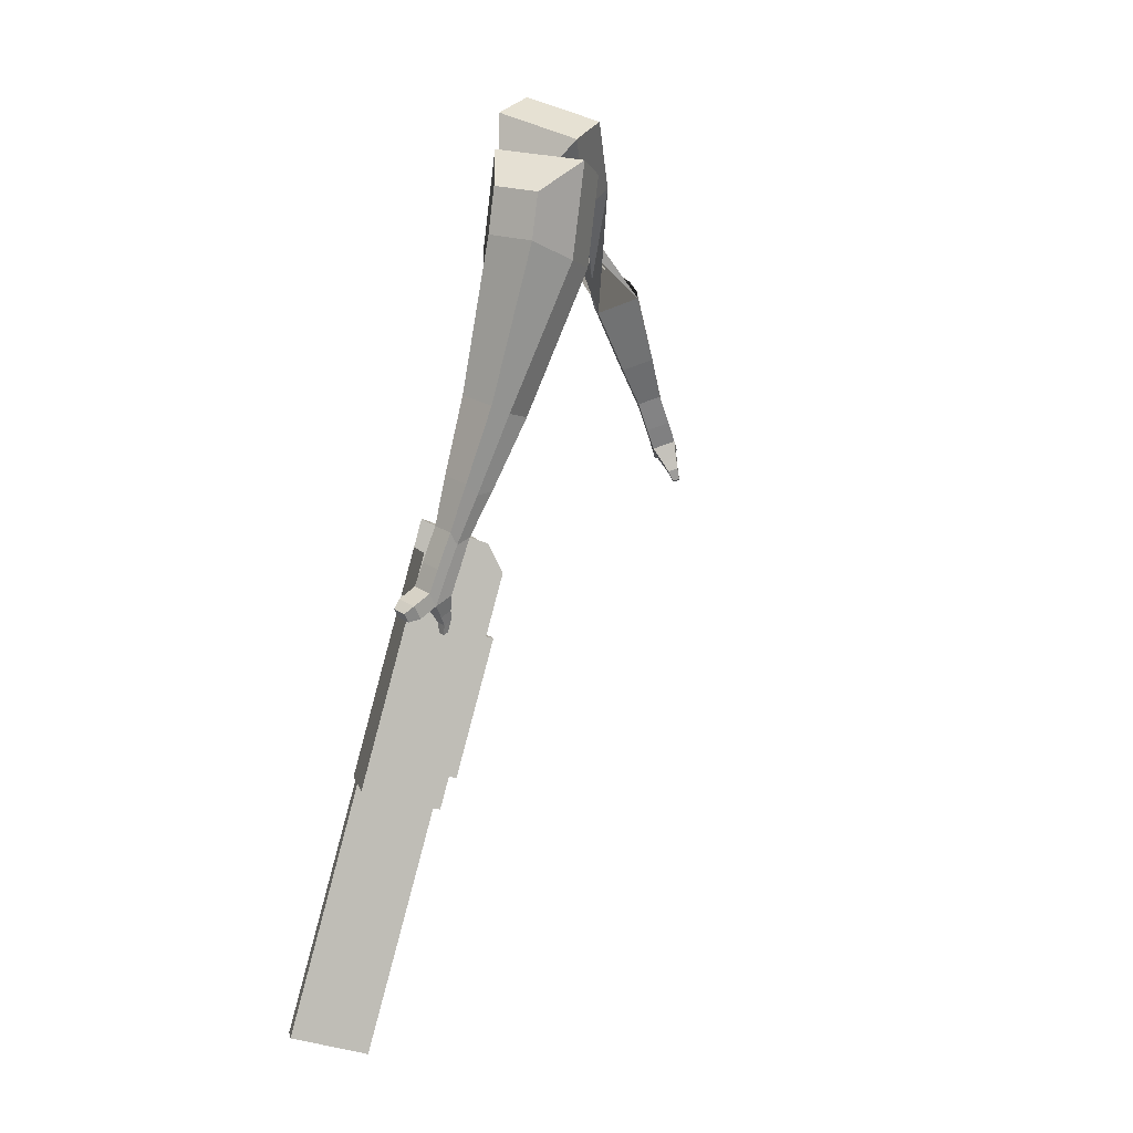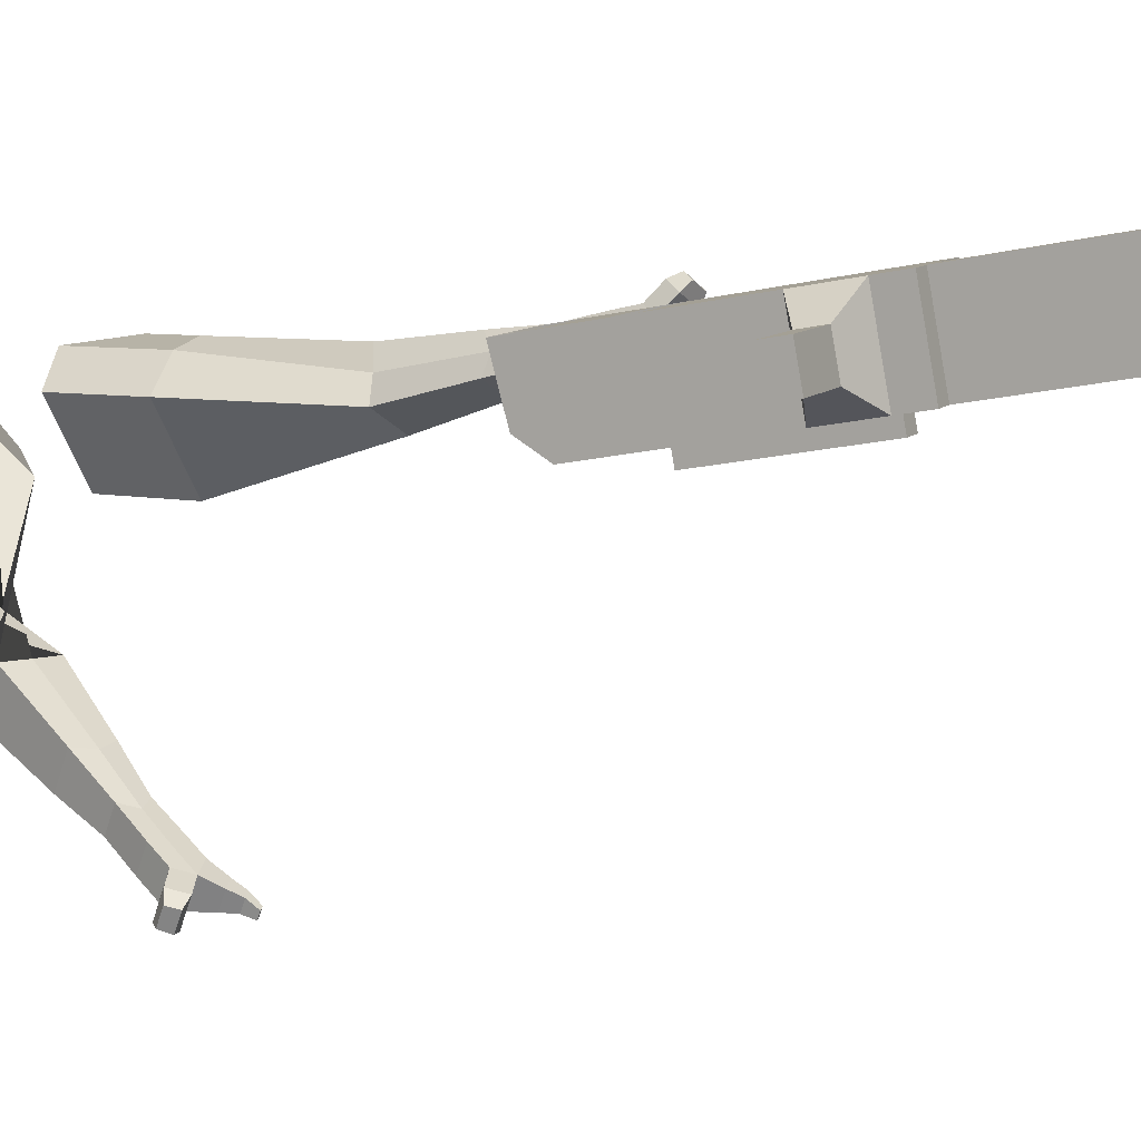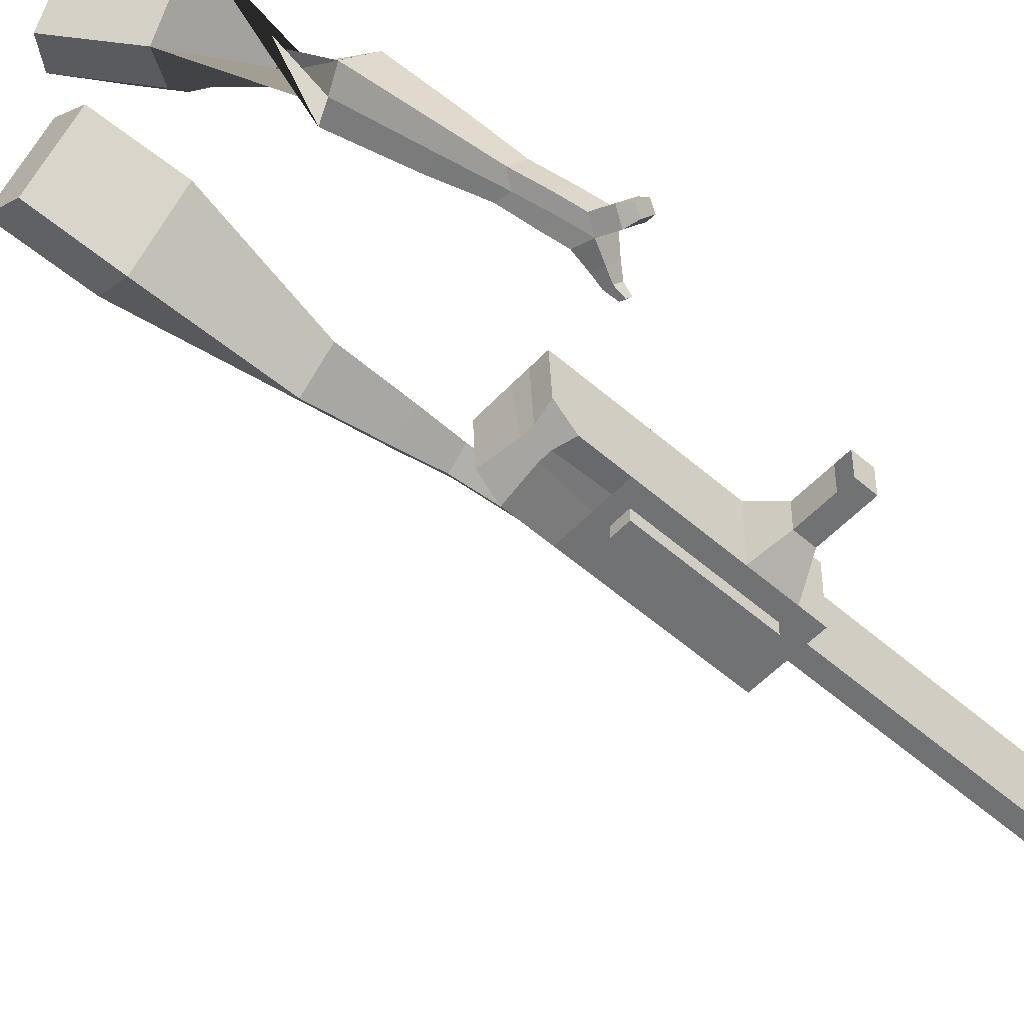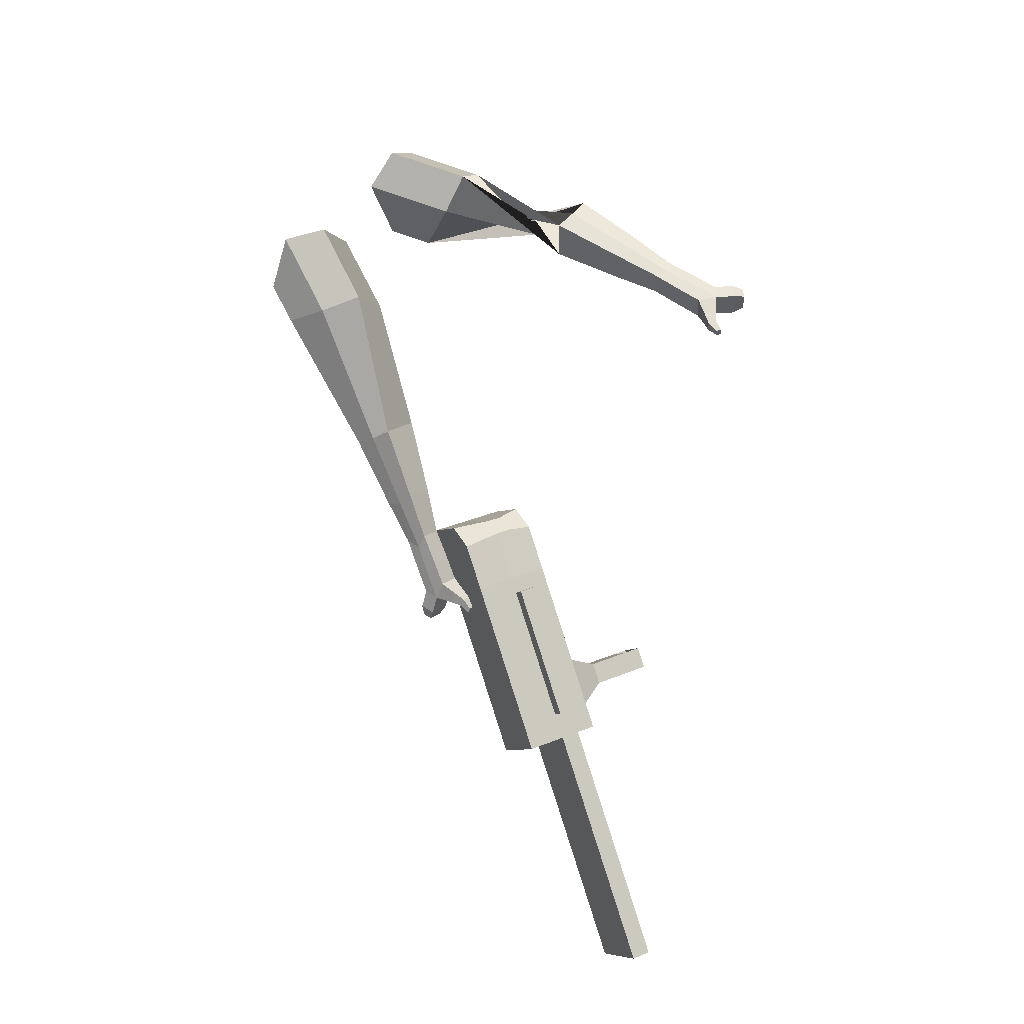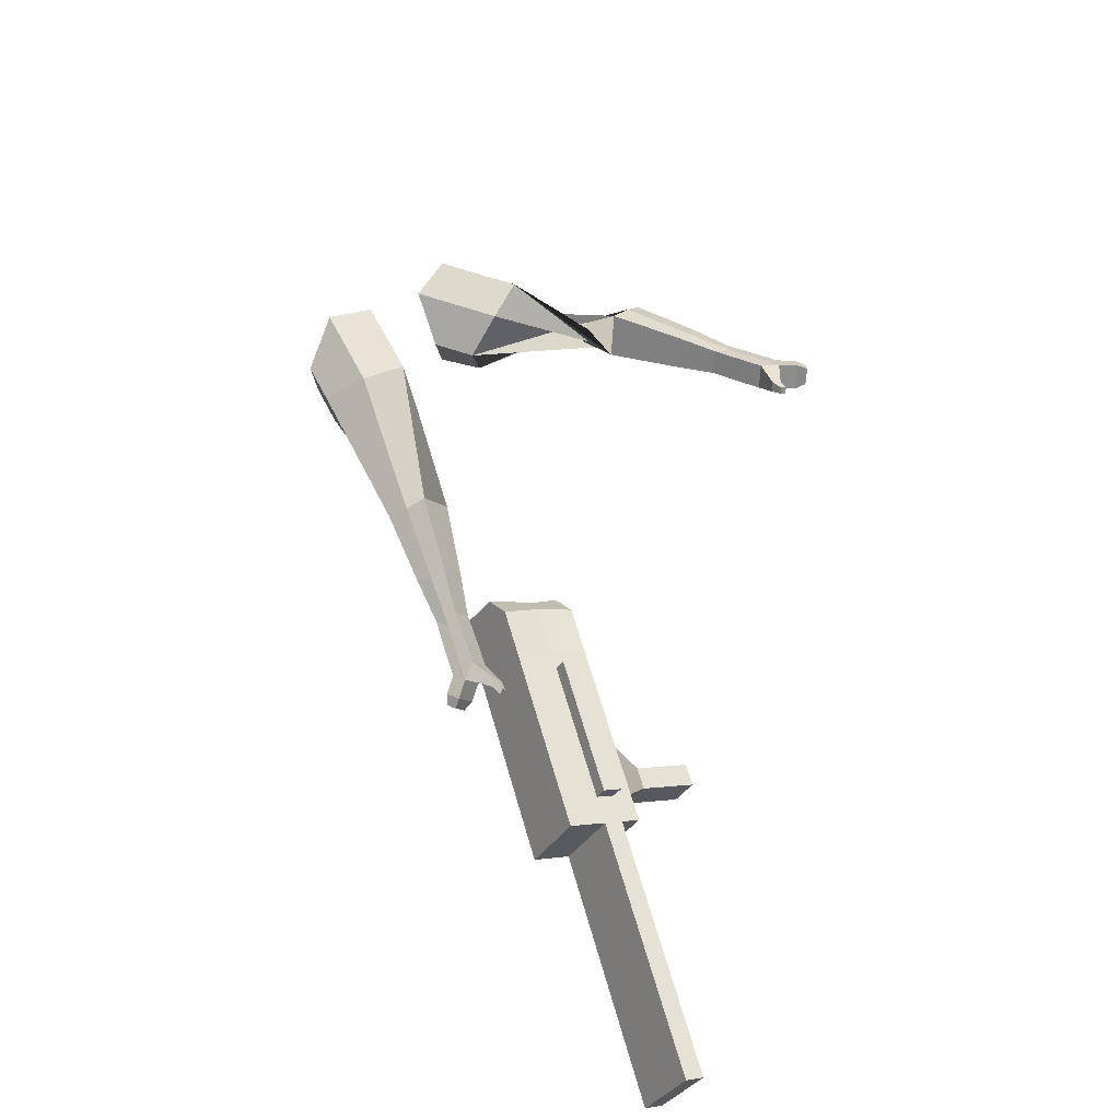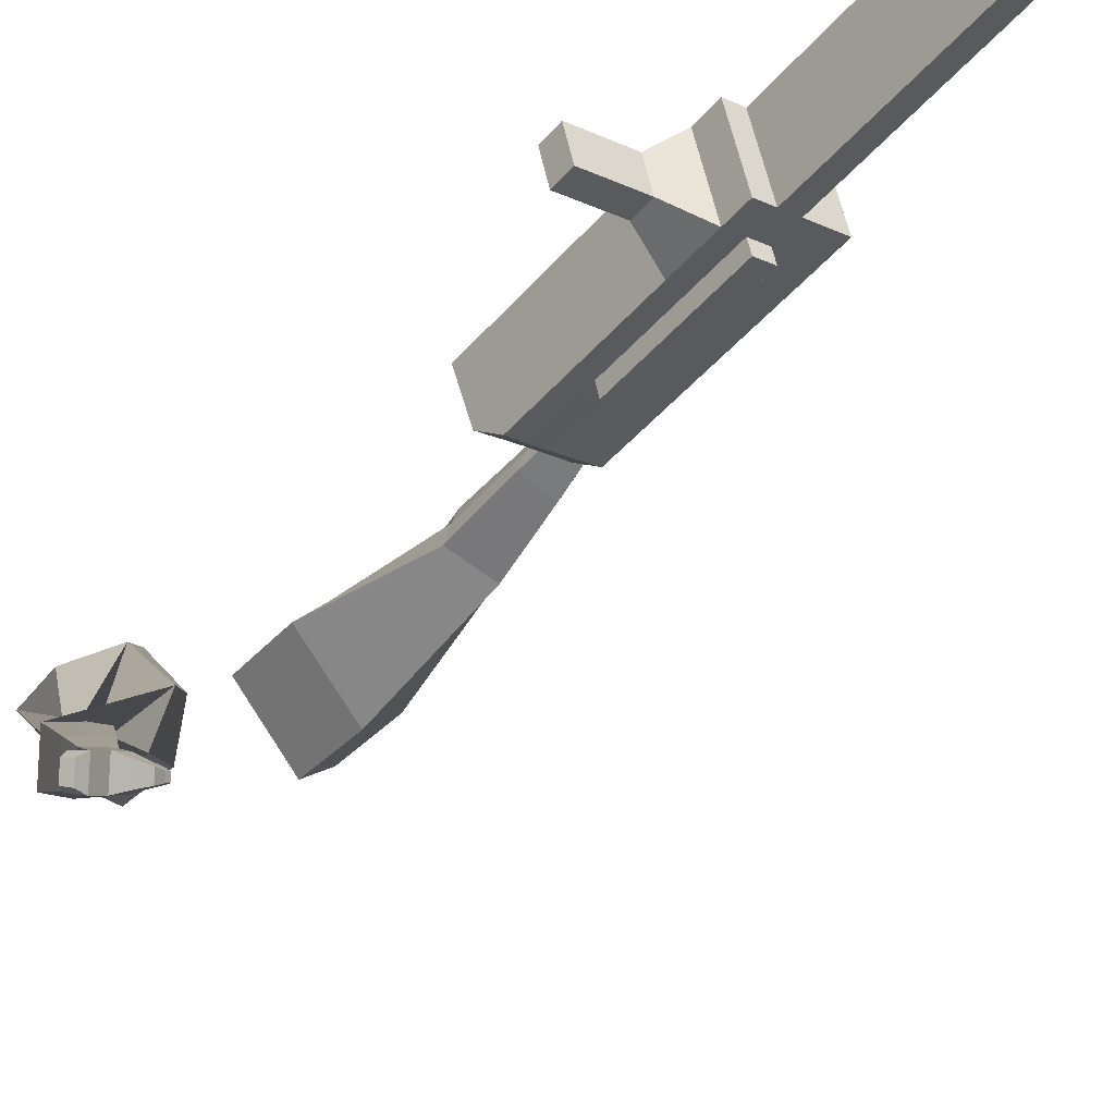
<metadata>
{"format":"obj","ext":"obj","renderer":"f3d","projection":"perspective","resolution":1024,"background":"white","views":[{"elev":-18.2,"azim":-112.0,"up":"+Z"},{"elev":-0.6,"azim":91.0,"up":"+Y"},{"elev":-66.9,"azim":24.5,"up":"+Y"},{"elev":-18.6,"azim":-27.6,"up":"+Z"},{"elev":-45.8,"azim":-33.0,"up":"+Z"},{"elev":-36.0,"azim":118.2,"up":"+Y"}]}
</metadata>
<code>
o Cube.046_Cube.010
v 296.3 666.6 -1144
v 273.6 450.5 -1182
v 385.5 691.6 -1344
v 362.7 475.5 -1382
v 96.07 702.3 -1229
v 73.27 486.2 -1266
v 185.2 727.3 -1429
v 162.4 511.2 -1466
v 173.6 632.2 -869.1
v 150.8 416.1 -906.2
v -49.46 451.8 -991
v -26.67 667.9 -953.9
v 118.1 616.6 -744.5
v 95.27 400.6 -781.6
v -105 436.3 -866.4
v -82.21 652.3 -829.3
v 85.25 607.4 -670.8
v 74.31 451.8 -710.1
v -126 487.5 -794.9
v -115 643.1 -755.6
v 192.8 637.6 -912.1
v 170 421.5 -949.2
v -7.519 673.3 -996.9
v -30.31 457.2 -1034
v 354 682.7 -1274
v 331.2 466.7 -1311
v 153.7 718.5 -1359
v 130.9 502.4 -1396
v 285.4 709.4 -1387
v 262.6 493.4 -1424
v 196.2 684.4 -1187
v 173.4 468.4 -1224
v 73.47 650.1 -911.5
v 50.68 434 -948.6
v 17.93 634.5 -786.9
v -0.1269 425.3 -808.9
v -14.89 625.3 -713.2
v -14.26 459.8 -760.7
v 69.83 439.4 -991.6
v 92.62 655.4 -954.5
v 231.1 484.5 -1353
v 253.9 700.6 -1316
v 335.4 700.5 -1366
v 223.5 459.5 -1203
v 100.7 425.1 -927.4
v 33.64 419.3 -794.6
v 19.5 453.8 -746.4
v 142.7 646.5 -933.3
v 304 691.7 -1295
v 312.6 484.4 -1403
v 246.3 675.5 -1166
v 123.5 641.1 -890.3
v 68 625.6 -765.7
v 35.18 616.4 -692
v 119.9 430.4 -970.4
v 281.2 475.6 -1332
v 115.6 390 -977.3
v 65.56 398.9 -998.5
v 276.9 435.2 -1339
v 226.8 444.1 -1360
v 169.1 427.9 -1231
v 219.2 419 -1210
v 416 602.9 -1212
v 390.5 595.8 -1155
v 380.4 500.2 -1172
v 405.9 507.4 -1229
v 459.3 595.2 -1194
v 433.8 588.1 -1137
v 423.7 492.5 -1153
v 449.2 499.7 -1210
v 525.5 583.4 -1166
v 500 576.3 -1109
v 489.9 480.7 -1125
v 515.4 487.9 -1182
v 568.1 575.8 -1148
v 542.6 568.7 -1091
v 532.6 473.1 -1107
v 558.1 480.3 -1164
v 605.5 566.5 -2060
v 555.4 575.4 -2081
v 578.2 791.5 -2044
v 628.3 782.5 -2023
f 25 26 4 3
f 29 30 8 7
f 27 28 6 5
f 22 21 9 10
f 42 27 5 31
f 56 26 2 44
f 10 9 13 14
f 55 22 10 45
f 23 24 11 12
f 46 14 18 47
f 45 10 14 46
f 12 11 15 16
f 33 12 16 35
f 54 47 18 17
f 16 15 19 20
f 14 13 17 18
f 5 6 24 23
f 44 2 22 55
f 31 5 23 40
f 2 1 21 22
f 50 4 26 56
f 29 7 27 42
f 7 8 28 27
f 26 25 63 66
f 43 29 42 49
f 8 30 41 28
f 51 31 40 48
f 6 32 39 24
f 20 19 38 37
f 52 33 35 53
f 11 34 36 15
f 15 36 38 19
f 24 39 34 11
f 28 41 32 6
f 49 42 31 51
f 30 29 81 80
f 3 4 50 43
f 25 49 51 1
f 9 52 53 13
f 1 51 48 21
f 3 43 49 25
f 30 50 56 41
f 32 41 60 61
f 37 38 47 54
f 34 45 46 36
f 36 46 47 38
f 39 55 45 34
f 55 39 58 57
f 61 62 57 58
f 60 59 62 61
f 39 32 61 58
f 44 55 57 62
f 41 56 59 60
f 56 44 62 59
f 66 63 67 70
f 1 2 65 64
f 2 26 66 65
f 25 1 64 63
f 69 70 74 73
f 64 65 69 68
f 65 66 70 69
f 63 64 68 67
f 73 74 78 77
f 67 68 72 71
f 70 67 71 74
f 68 69 73 72
f 76 77 78 75
f 71 72 76 75
f 74 71 75 78
f 82 79 80 81
f 50 30 80 79
f 43 50 79 82
f 29 43 82 81
o Cube.048_Cube.024
v -491.9 554.5 147.2
v -640.4 377.2 77.39
v -373.8 538.3 -63.01
v -524.3 359.9 -135.7
v -648.9 670.7 -17.59
v -725.1 579.8 -53.39
v -588.3 662.4 -125.4
v -664.3 571.5 -160.9
v -366.7 469.4 -517.5
v -265.8 514.3 -455.6
v -314.9 630.9 -460.1
v -415.8 586 -522
v -260.3 525.5 -697.5
v -186.1 558.4 -652.1
v -222.1 644.2 -655.4
v -296.4 611.2 -700.8
v -192.8 563.2 -809.3
v -138.6 587.3 -776.1
v -165 649.9 -778.5
v -219.2 625.8 -811.7
v -452.9 626.5 -93.13
v -611.6 438.5 -168.5
v -578.3 643.9 130
v -736.1 455.6 55.89
v -284.6 574.9 -460.8
v -391.8 527.3 -526.5
v -193.1 605.4 -668.8
v -271.9 570.4 -717
v -137.5 623.7 -799.9
v -195.1 598.1 -835.2
v -147.9 575.1 -891.2
v -93.72 599.1 -858
v -90.35 642.5 -890.6
v -147.9 616.9 -925.9
v -172.3 643.5 -901
v -118.1 667.6 -867.8
v -116.2 584.8 -950.1
v -61.98 608.9 -916.9
v -58.6 652.2 -949.5
v -116.2 626.7 -984.8
v -140.6 653.3 -959.9
v -86.37 677.4 -926.7
v -77.66 572.6 -979.3
v -42.75 588.1 -957.9
v -40.58 615.9 -978.9
v -77.64 599.5 -1002
v -110.8 667.1 -1023
v -135.2 693.7 -997.9
v -81.01 717.8 -964.7
v -53.25 692.6 -987.5
v -52.12 562.9 -999.4
v -28.58 573.4 -985
v -27.12 592.2 -999.1
v -52.1 581.1 -1014
v -29.63 563.9 -1026
v -14.92 570.5 -1017
v -14 582.2 -1025
v -29.62 575.3 -1035
v -102.7 697.5 -1033
v -118.9 715.2 -1017
v -82.84 731.2 -994.8
v -64.38 714.5 -1010
v -313.2 454.1 468.8
v -451.1 293.1 352.9
v -128.1 333.2 375.4
v -252.7 184.6 267.6
v -303.3 532.3 225.6
v -374 449.7 166.2
v -200.6 470.6 188.5
v -272.3 394.1 122.5
v 40.89 91.42 22.93
v -15.63 -10.51 64.08
v 66.21 -20.11 156
v 123.9 80.22 117.9
v 171.5 -43.61 -84.82
v 127.8 -120.5 -55.76
v 188.9 -128.8 14.02
v 232.5 -51.84 -15.03
v 253.6 -130 -150.1
v 221.7 -186.2 -128.9
v 266.3 -192.2 -77.87
v 298.2 -136 -99.1
v -136.3 411.8 301.3
v -274.5 259.8 173.4
v -338.6 545.9 387
v -485.1 374.9 264
v 24.55 -25.12 107.9
v 87.52 85.93 65.91
v 168.2 -137.5 -30.97
v 214.5 -55.84 -61.82
v 259.1 -206 -118.6
v 292.9 -146.4 -141.1
v 306.9 -182 -207.6
v 275.1 -238.2 -186.4
v 322 -264 -177.5
v 355.9 -204.3 -200
v 359.6 -193.1 -157.8
v 327.8 -249.3 -136.6
v 346.2 -219.5 -248
v 314.3 -275.7 -226.7
v 361.3 -301.5 -217.8
v 395.1 -241.8 -240.4
v 398.9 -230.5 -198.2
v 367 -286.7 -176.9
v 348.4 -250.2 -287.2
v 327.9 -286.4 -273.5
v 358.1 -303 -267.8
v 379.9 -264.6 -282.3
v 444 -268.5 -237.6
v 447.7 -257.2 -195.4
v 415.9 -313.4 -174.1
v 410.1 -328.2 -215
v 349.7 -270 -314.7
v 335.9 -294.4 -305.5
v 356.2 -305.6 -301.6
v 370.9 -279.7 -311.4
v 362.4 -292.5 -337.6
v 353.7 -307.7 -331.8
v 366.4 -314.7 -329.4
v 375.6 -298.6 -335.5
v 465.4 -290.7 -225.4
v 467.9 -283.2 -197.3
v 446.7 -320.5 -183.2
v 442.9 -330.3 -210.4
f 83 84 86 85
f 90 89 93 94
f 89 90 88 87
f 105 106 84 83
f 103 89 87 105
f 104 86 84 106
f 94 93 97 98
f 103 85 92 107
f 104 90 94 108
f 85 86 91 92
f 110 98 102 112
f 107 92 96 109
f 108 94 98 110
f 92 91 95 96
f 101 111 115 118
f 96 95 99 100
f 98 97 101 102
f 109 96 100 111
f 97 109 111 101
f 100 99 113 114
f 91 108 110 95
f 93 107 109 97
f 95 110 112 99
f 86 104 108 91
f 89 103 107 93
f 90 104 106 88
f 85 103 105 83
f 87 88 106 105
f 117 118 124 123
f 113 116 122 119
f 102 101 118 117
f 111 100 114 115
f 99 112 116 113
f 112 102 117 116
f 124 121 132 131
f 120 119 125 126
f 115 114 120 121
f 118 115 121 124
f 116 117 123 122
f 114 113 119 120
f 128 127 135 136
f 119 122 128 125
f 121 120 126 127
f 122 121 127 128
f 131 132 144 143
f 122 123 130 129
f 123 124 131 130
f 121 122 129 132
f 136 135 139 140
f 127 126 134 135
f 125 128 136 133
f 126 125 133 134
f 138 137 140 139
f 135 134 138 139
f 133 136 140 137
f 134 133 137 138
f 144 141 142 143
f 129 130 142 141
f 132 129 141 144
f 130 131 143 142
f 145 146 148 147
f 152 151 155 156
f 151 152 150 149
f 167 168 146 145
f 165 151 149 167
f 166 148 146 168
f 156 155 159 160
f 165 147 154 169
f 166 152 156 170
f 147 148 153 154
f 172 160 164 174
f 169 154 158 171
f 170 156 160 172
f 154 153 157 158
f 163 173 177 180
f 158 157 161 162
f 160 159 163 164
f 171 158 162 173
f 159 171 173 163
f 162 161 175 176
f 153 170 172 157
f 155 169 171 159
f 157 172 174 161
f 148 166 170 153
f 151 165 169 155
f 152 166 168 150
f 147 165 167 145
f 149 150 168 167
f 179 180 186 185
f 175 178 184 181
f 164 163 180 179
f 173 162 176 177
f 161 174 178 175
f 174 164 179 178
f 186 183 194 193
f 182 181 187 188
f 177 176 182 183
f 180 177 183 186
f 178 179 185 184
f 176 175 181 182
f 190 189 197 198
f 181 184 190 187
f 183 182 188 189
f 184 183 189 190
f 193 194 206 205
f 184 185 192 191
f 185 186 193 192
f 183 184 191 194
f 198 197 201 202
f 189 188 196 197
f 187 190 198 195
f 188 187 195 196
f 200 199 202 201
f 197 196 200 201
f 195 198 202 199
f 196 195 199 200
f 206 203 204 205
f 191 192 204 203
f 194 191 203 206
f 192 193 205 204

</code>
